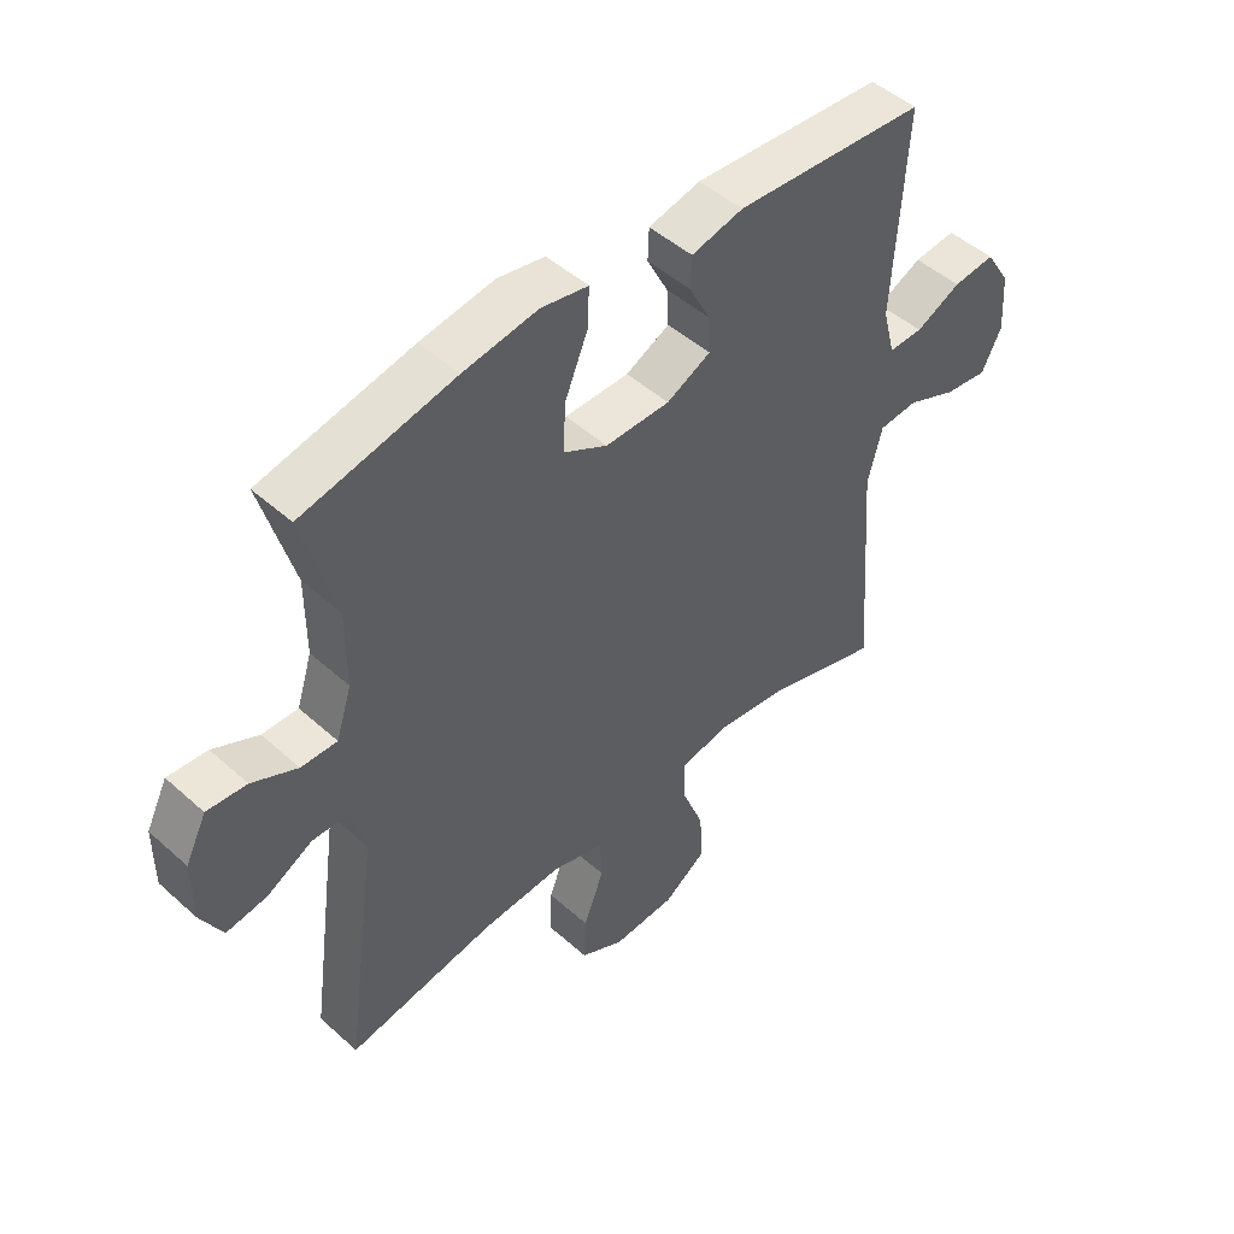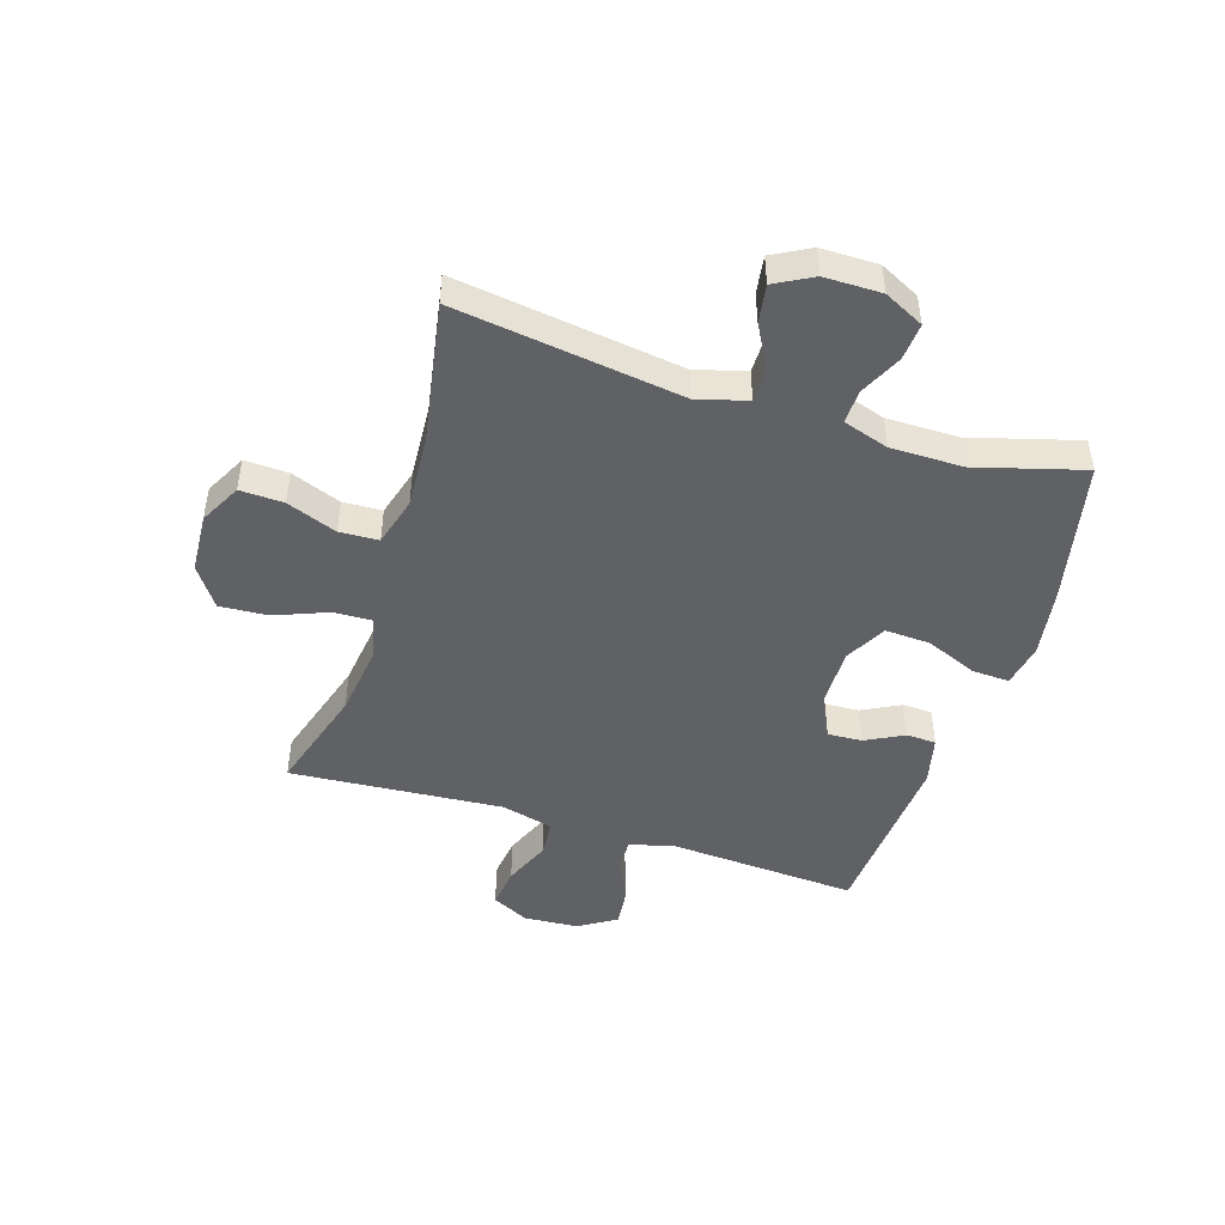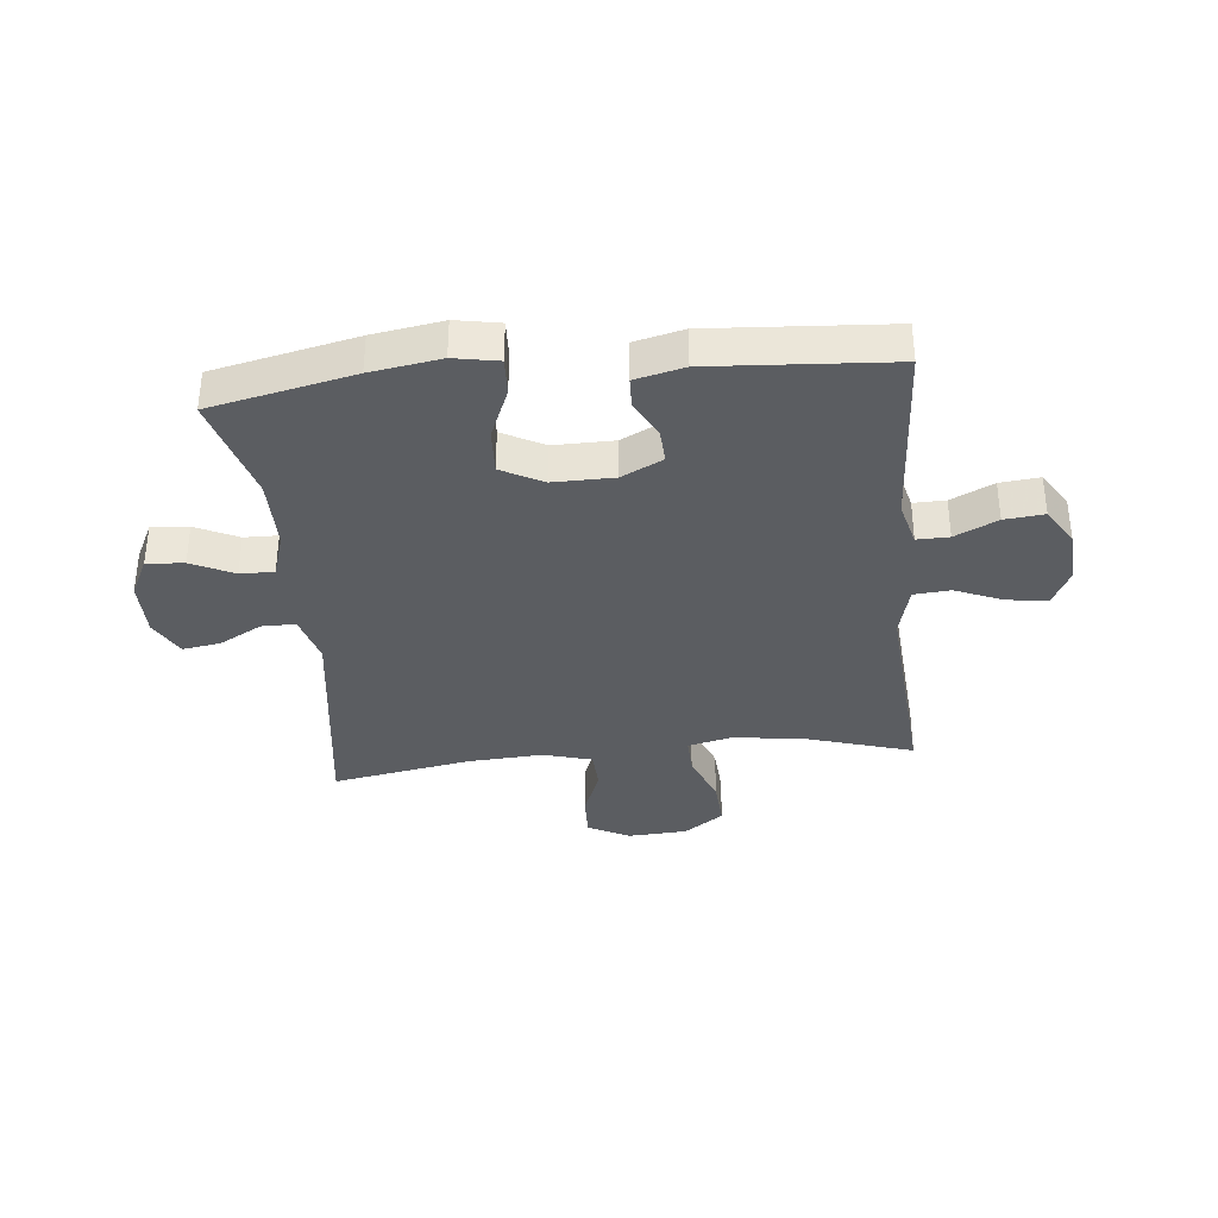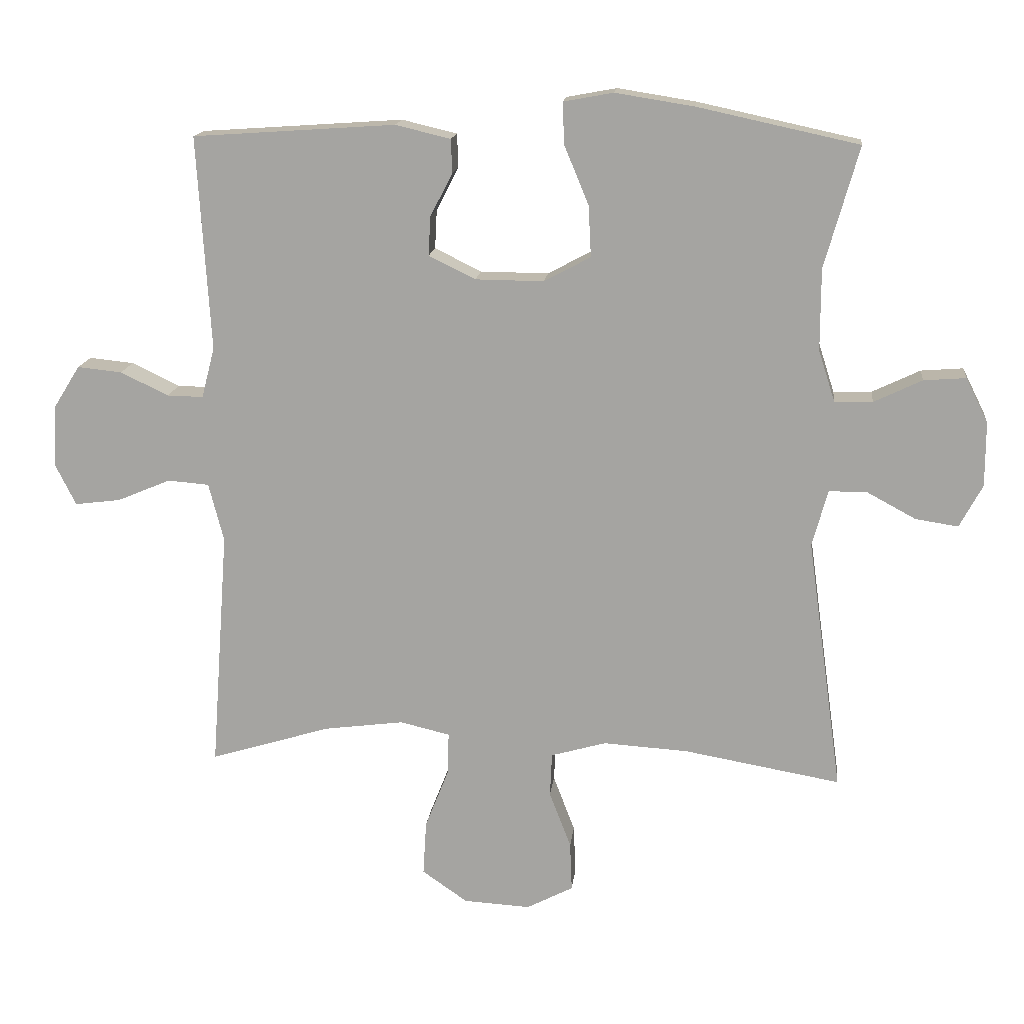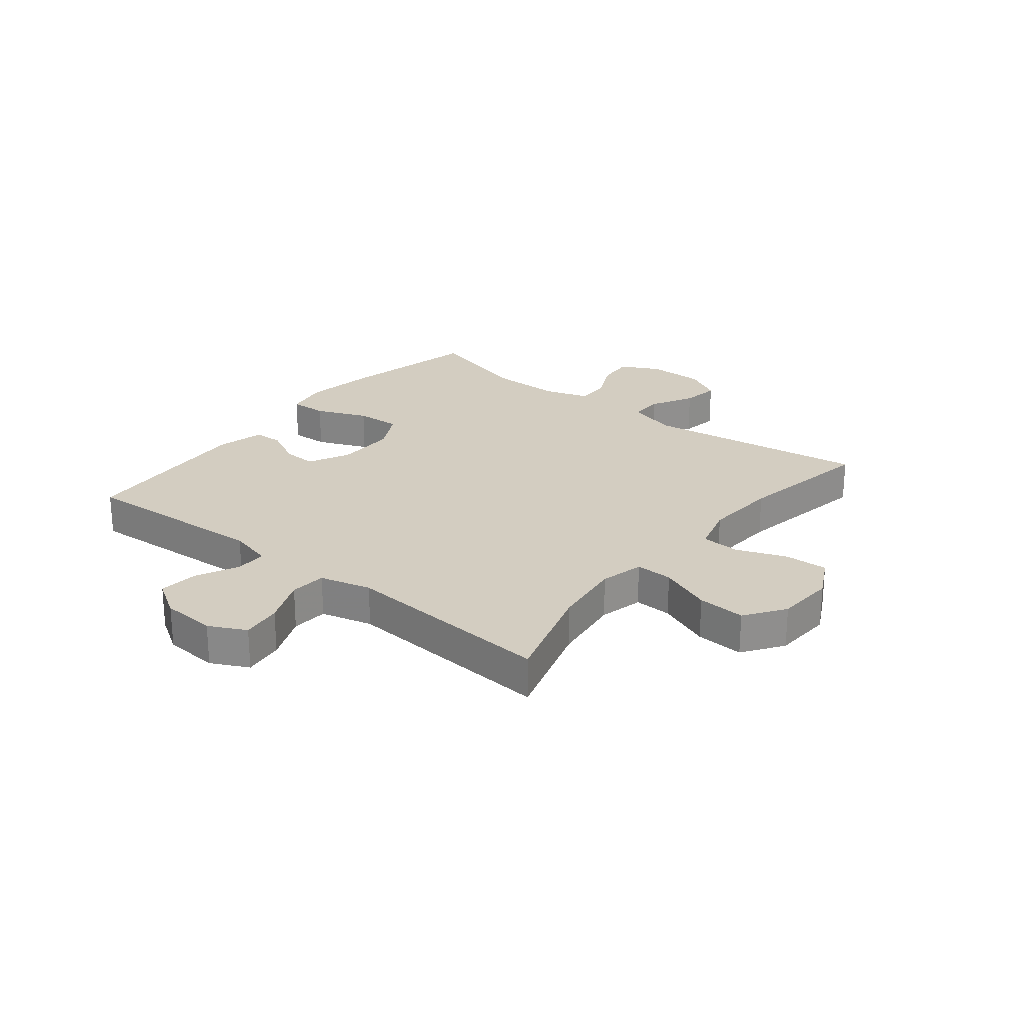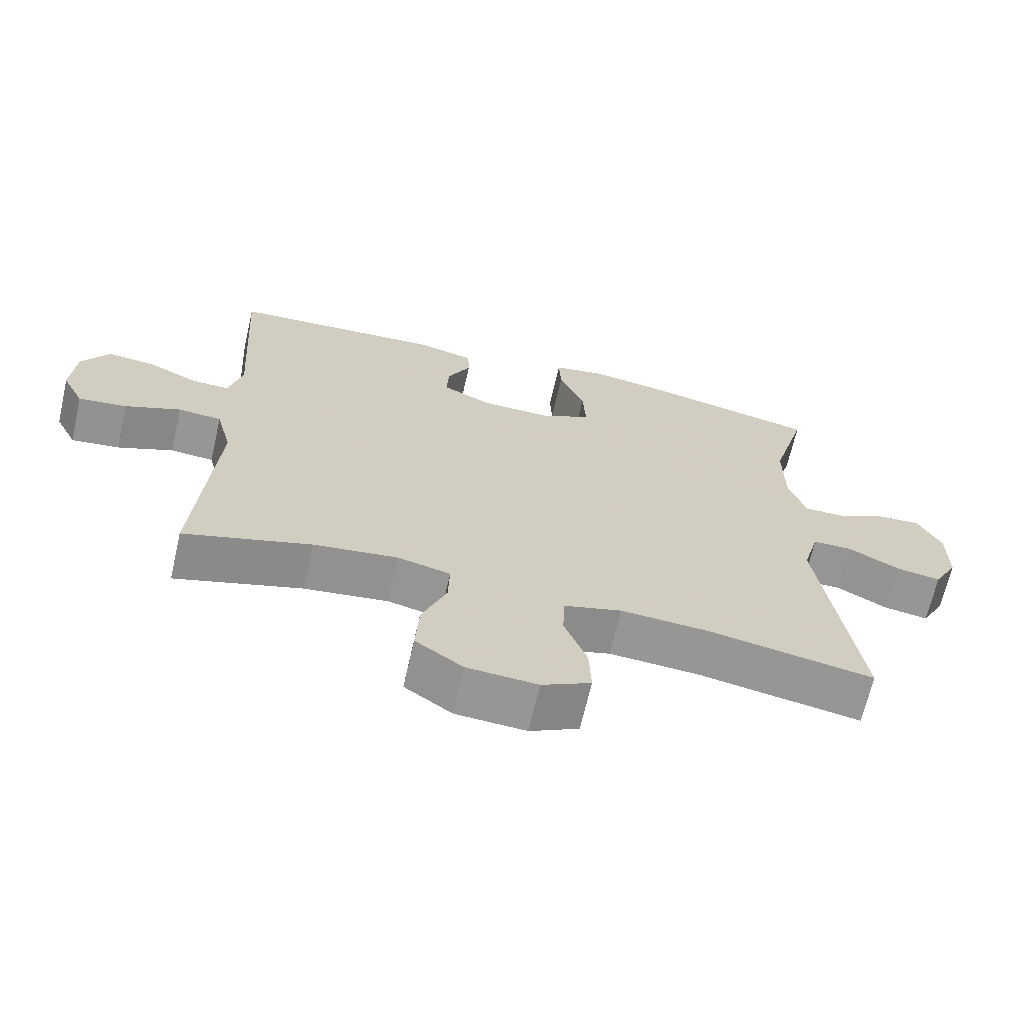
<metadata>
{"format":"obj","ext":"obj","renderer":"f3d","projection":"perspective","resolution":1024,"background":"white","views":[{"elev":47.9,"azim":-44.9,"up":"+Z"},{"elev":-47.0,"azim":-107.5,"up":"+Y"},{"elev":-35.6,"azim":5.8,"up":"+Y"},{"elev":15.5,"azim":-173.7,"up":"+Z"},{"elev":24.8,"azim":128.7,"up":"+Y"},{"elev":-67.4,"azim":167.1,"up":"+Z"}]}
</metadata>
<code>
v 0.5 0.07 0.5
v 0.48 0.07 0.174
v 0.5 0.07 0.097
v 0.555 0.07 0.098
v 0.628 0.07 0.133
v 0.696 0.07 0.14
v 0.736 0.07 0.076
v 0.742 0.07 -0.018
v 0.71 0.07 -0.082
v 0.64 0.07 -0.073
v 0.559 0.07 -0.039
v 0.496 0.07 -0.044
v 0.473 0.07 -0.133
v 0.5 0.07 -0.5
v 0.316 0.07 -0.444
v 0.194 0.07 -0.428
v 0.118 0.07 -0.446
v 0.12 0.07 -0.511
v 0.156 0.07 -0.602
v 0.161 0.07 -0.685
v 0.092 0.07 -0.733
v -0.01 0.07 -0.739
v -0.081 0.07 -0.702
v -0.078 0.07 -0.627
v -0.045 0.07 -0.541
v -0.048 0.07 -0.474
v -0.132 0.07 -0.45
v -0.261 0.07 -0.458
v -0.5 0.07 -0.5
v -0.446 0.07 -0.112
v -0.47 0.07 -0.026
v -0.528 0.07 -0.026
v -0.602 0.07 -0.066
v -0.667 0.07 -0.076
v -0.702 0.07 -0.011
v -0.702 0.07 0.087
v -0.668 0.07 0.155
v -0.604 0.07 0.15
v -0.531 0.07 0.115
v -0.473 0.07 0.114
v -0.448 0.07 0.192
v -0.448 0.07 0.316
v -0.5 0.07 0.5
v -0.255 0.07 0.553
v -0.135 0.07 0.572
v -0.059 0.07 0.558
v -0.062 0.07 0.494
v -0.099 0.07 0.405
v -0.103 0.07 0.327
v -0.032 0.07 0.289
v 0.072 0.07 0.29
v 0.143 0.07 0.325
v 0.14 0.07 0.384
v 0.106 0.07 0.45
v 0.108 0.07 0.501
v 0.192 0.07 0.521
v 0.5 0 0.5
v 0.48 0 0.174
v 0.5 0 0.097
v 0.555 0 0.098
v 0.628 0 0.133
v 0.696 0 0.14
v 0.736 0 0.076
v 0.742 0 -0.018
v 0.71 0 -0.082
v 0.64 0 -0.073
v 0.559 0 -0.039
v 0.496 0 -0.044
v 0.473 0 -0.133
v 0.5 0 -0.5
v 0.316 0 -0.444
v 0.194 0 -0.428
v 0.118 0 -0.446
v 0.12 0 -0.511
v 0.156 0 -0.602
v 0.161 0 -0.685
v 0.092 0 -0.733
v -0.01 0 -0.739
v -0.081 0 -0.702
v -0.078 0 -0.627
v -0.045 0 -0.541
v -0.048 0 -0.474
v -0.132 0 -0.45
v -0.261 0 -0.458
v -0.5 0 -0.5
v -0.446 0 -0.112
v -0.47 0 -0.026
v -0.528 0 -0.026
v -0.602 0 -0.066
v -0.667 0 -0.076
v -0.702 0 -0.011
v -0.702 0 0.087
v -0.668 0 0.155
v -0.604 0 0.15
v -0.531 0 0.115
v -0.473 0 0.114
v -0.448 0 0.192
v -0.448 0 0.316
v -0.5 0 0.5
v -0.255 0 0.553
v -0.135 0 0.572
v -0.059 0 0.558
v -0.062 0 0.494
v -0.099 0 0.405
v -0.103 0 0.327
v -0.032 0 0.289
v 0.072 0 0.29
v 0.143 0 0.325
v 0.14 0 0.384
v 0.106 0 0.45
v 0.108 0 0.501
v 0.192 0 0.521
f 56 1 2
f 55 56 2
f 54 55 2
f 53 54 2
f 52 53 2 3
f 51 52 3
f 50 51 3
f 46 47 48
f 45 46 48
f 44 45 48
f 43 44 48
f 42 43 48
f 41 42 48 49
f 40 41 49 50
f 37 38 39
f 36 37 39
f 35 36 39
f 34 35 39
f 33 34 39
f 32 33 39
f 31 32 39 40
f 40 50 3
f 31 40 3
f 30 31 3
f 23 24 25
f 22 23 25
f 21 22 25
f 20 21 25
f 19 20 25
f 18 19 25
f 17 18 25 26
f 16 17 26 27
f 13 14 15
f 12 13 15 16
f 9 10 11
f 8 9 11
f 7 8 11
f 6 7 11
f 5 6 11
f 4 5 11
f 4 11 12
f 3 4 12
f 30 3 12
f 29 30 12
f 28 29 12
f 12 16 27 28
f 58 57 112
f 58 112 111
f 58 111 110
f 58 110 109
f 59 58 109 108
f 59 108 107
f 59 107 106
f 104 103 102
f 104 102 101
f 104 101 100
f 104 100 99
f 104 99 98
f 105 104 98 97
f 106 105 97 96
f 95 94 93
f 95 93 92
f 95 92 91
f 95 91 90
f 95 90 89
f 95 89 88
f 96 95 88 87
f 59 106 96
f 59 96 87
f 59 87 86
f 81 80 79
f 81 79 78
f 81 78 77
f 81 77 76
f 81 76 75
f 81 75 74
f 82 81 74 73
f 83 82 73 72
f 71 70 69
f 72 71 69 68
f 67 66 65
f 67 65 64
f 67 64 63
f 67 63 62
f 67 62 61
f 67 61 60
f 68 67 60
f 68 60 59
f 68 59 86
f 68 86 85
f 68 85 84
f 84 83 72 68
f 1 57 58 2
f 2 58 59 3
f 3 59 60 4
f 4 60 61 5
f 5 61 62 6
f 6 62 63 7
f 7 63 64 8
f 8 64 65 9
f 9 65 66 10
f 10 66 67 11
f 11 67 68 12
f 12 68 69 13
f 13 69 70 14
f 14 70 71 15
f 15 71 72 16
f 16 72 73 17
f 17 73 74 18
f 18 74 75 19
f 19 75 76 20
f 20 76 77 21
f 21 77 78 22
f 22 78 79 23
f 23 79 80 24
f 24 80 81 25
f 25 81 82 26
f 26 82 83 27
f 27 83 84 28
f 28 84 85 29
f 29 85 86 30
f 30 86 87 31
f 31 87 88 32
f 32 88 89 33
f 33 89 90 34
f 34 90 91 35
f 35 91 92 36
f 36 92 93 37
f 37 93 94 38
f 38 94 95 39
f 39 95 96 40
f 40 96 97 41
f 41 97 98 42
f 42 98 99 43
f 43 99 100 44
f 44 100 101 45
f 45 101 102 46
f 46 102 103 47
f 47 103 104 48
f 48 104 105 49
f 49 105 106 50
f 50 106 107 51
f 51 107 108 52
f 52 108 109 53
f 53 109 110 54
f 54 110 111 55
f 55 111 112 56
f 56 112 57 1

</code>
